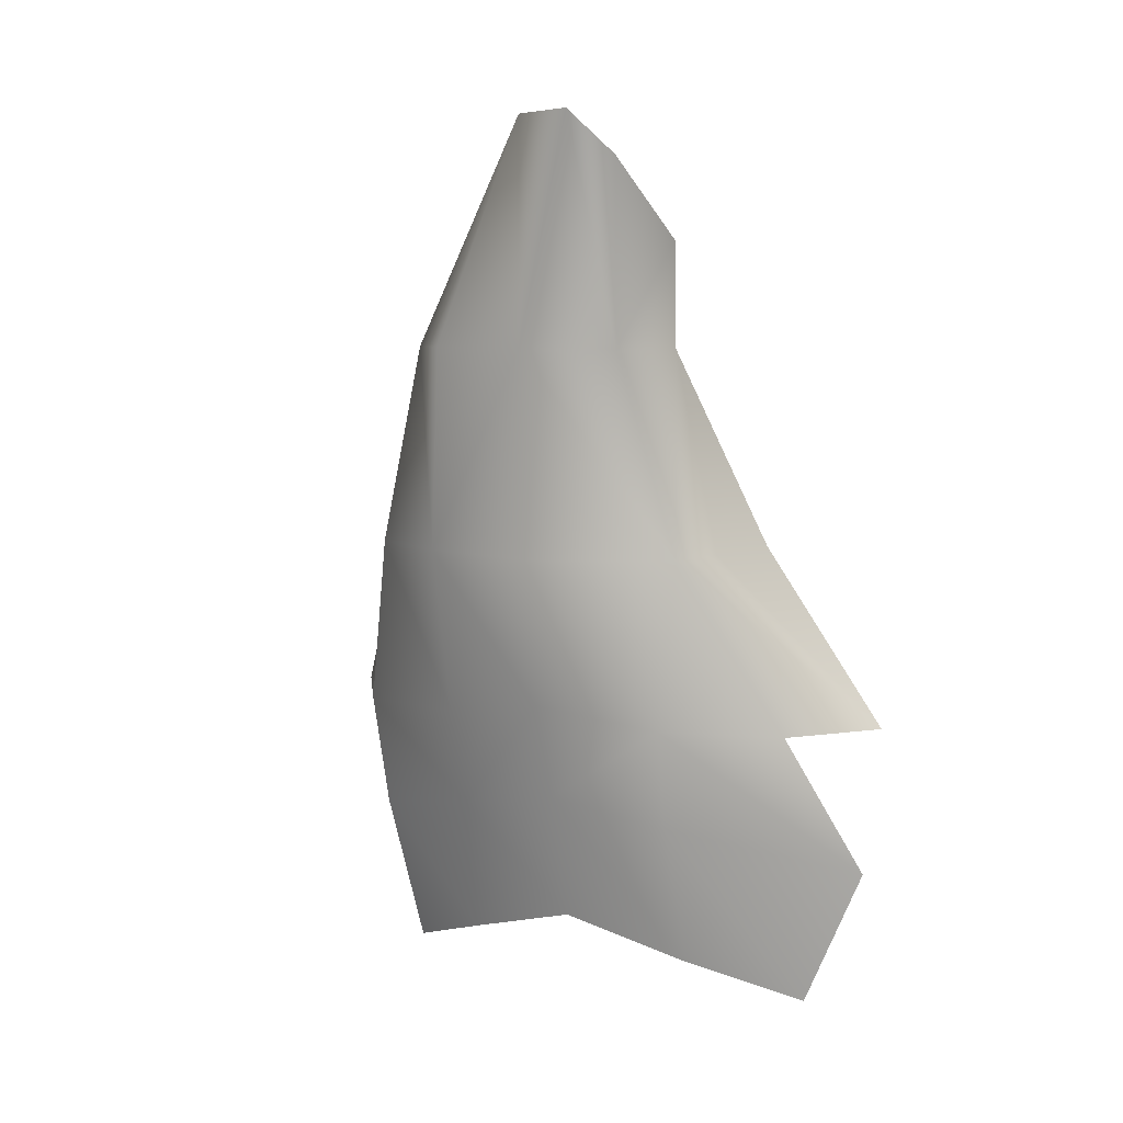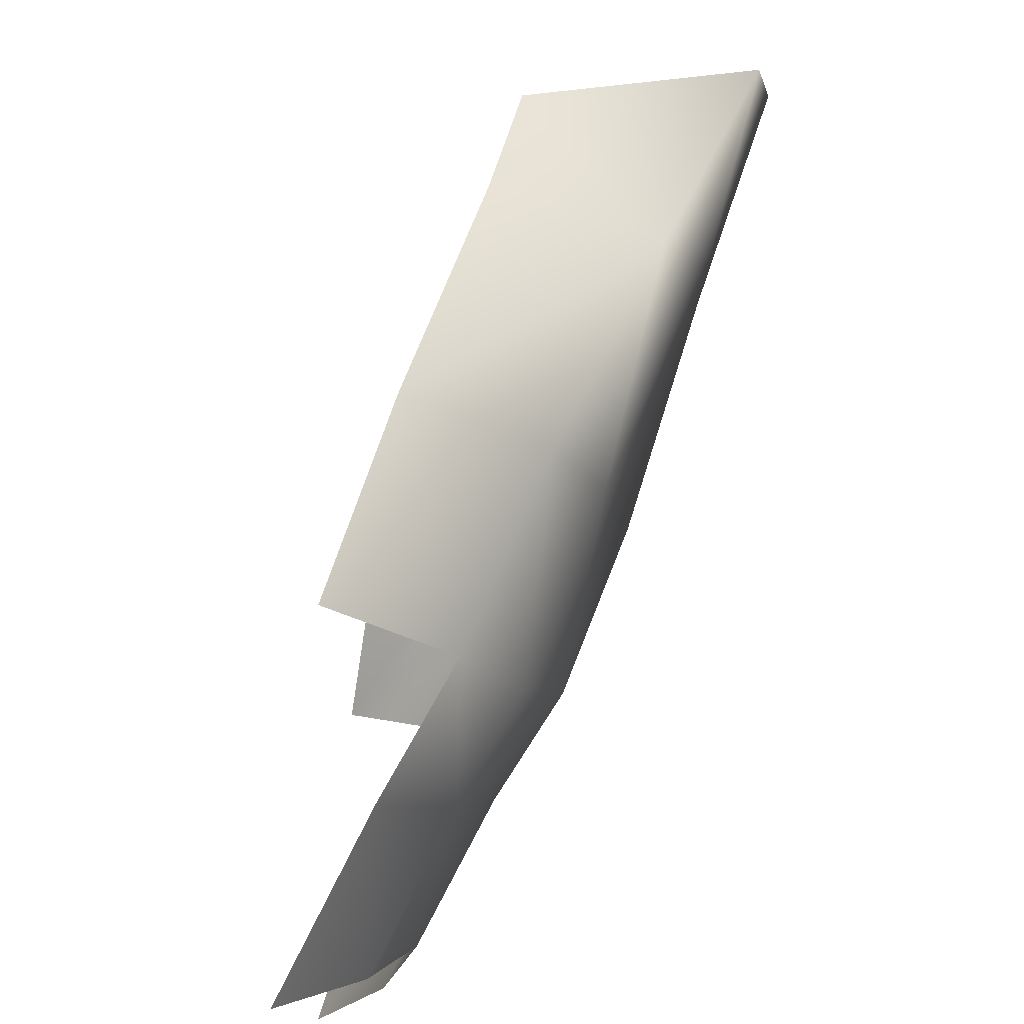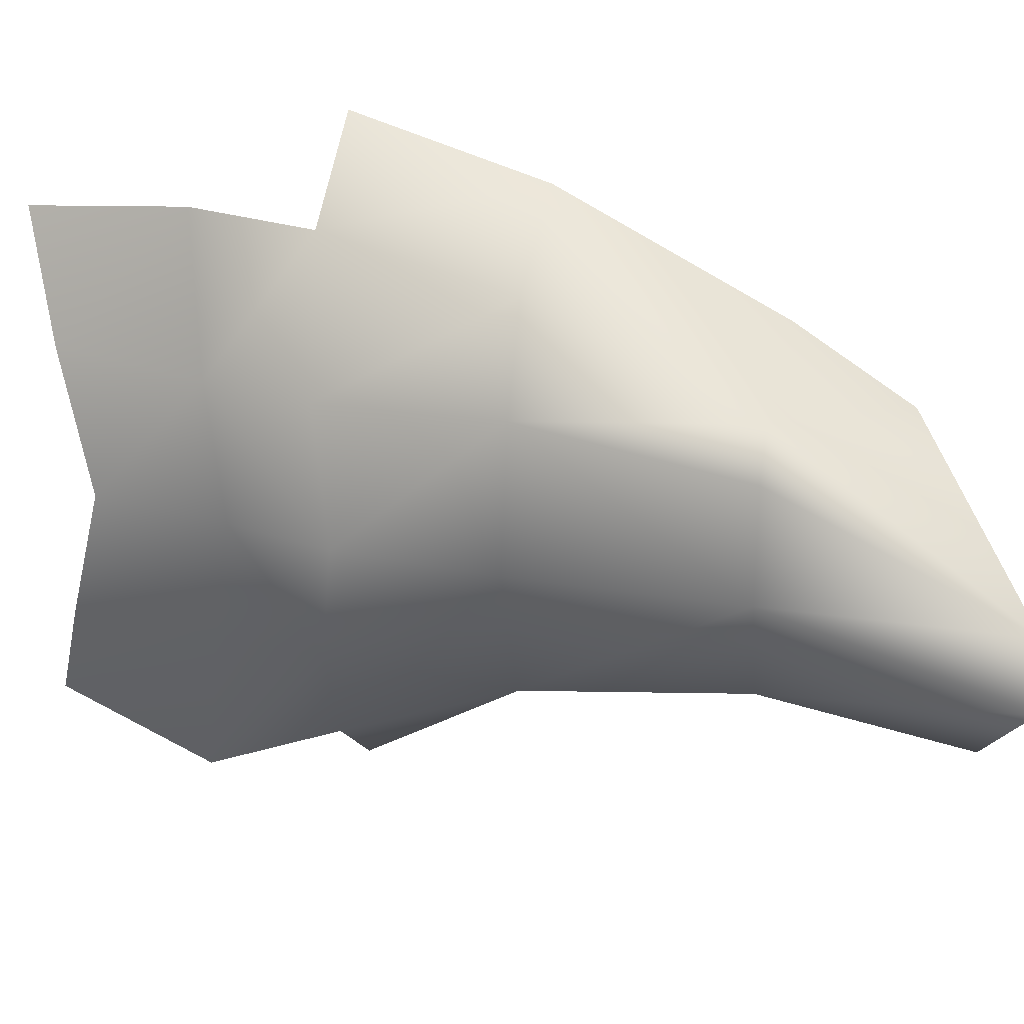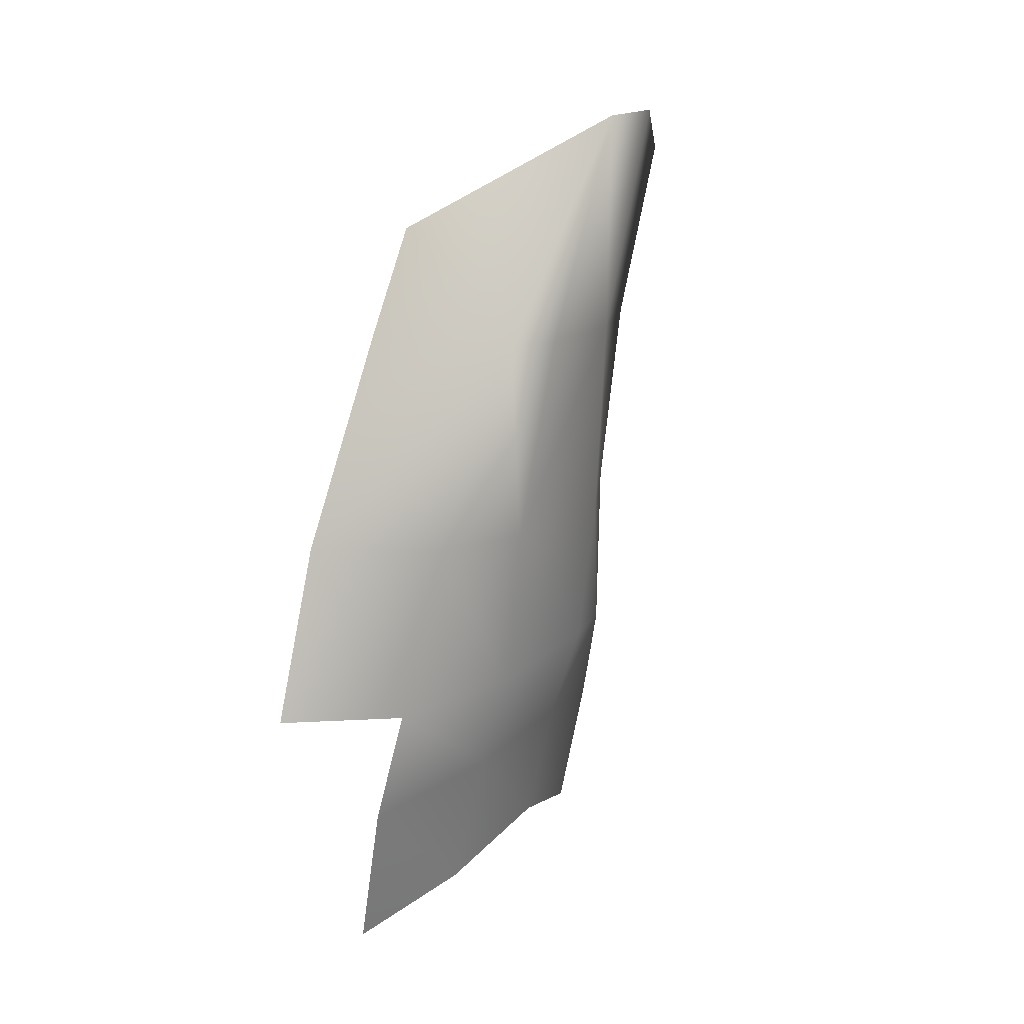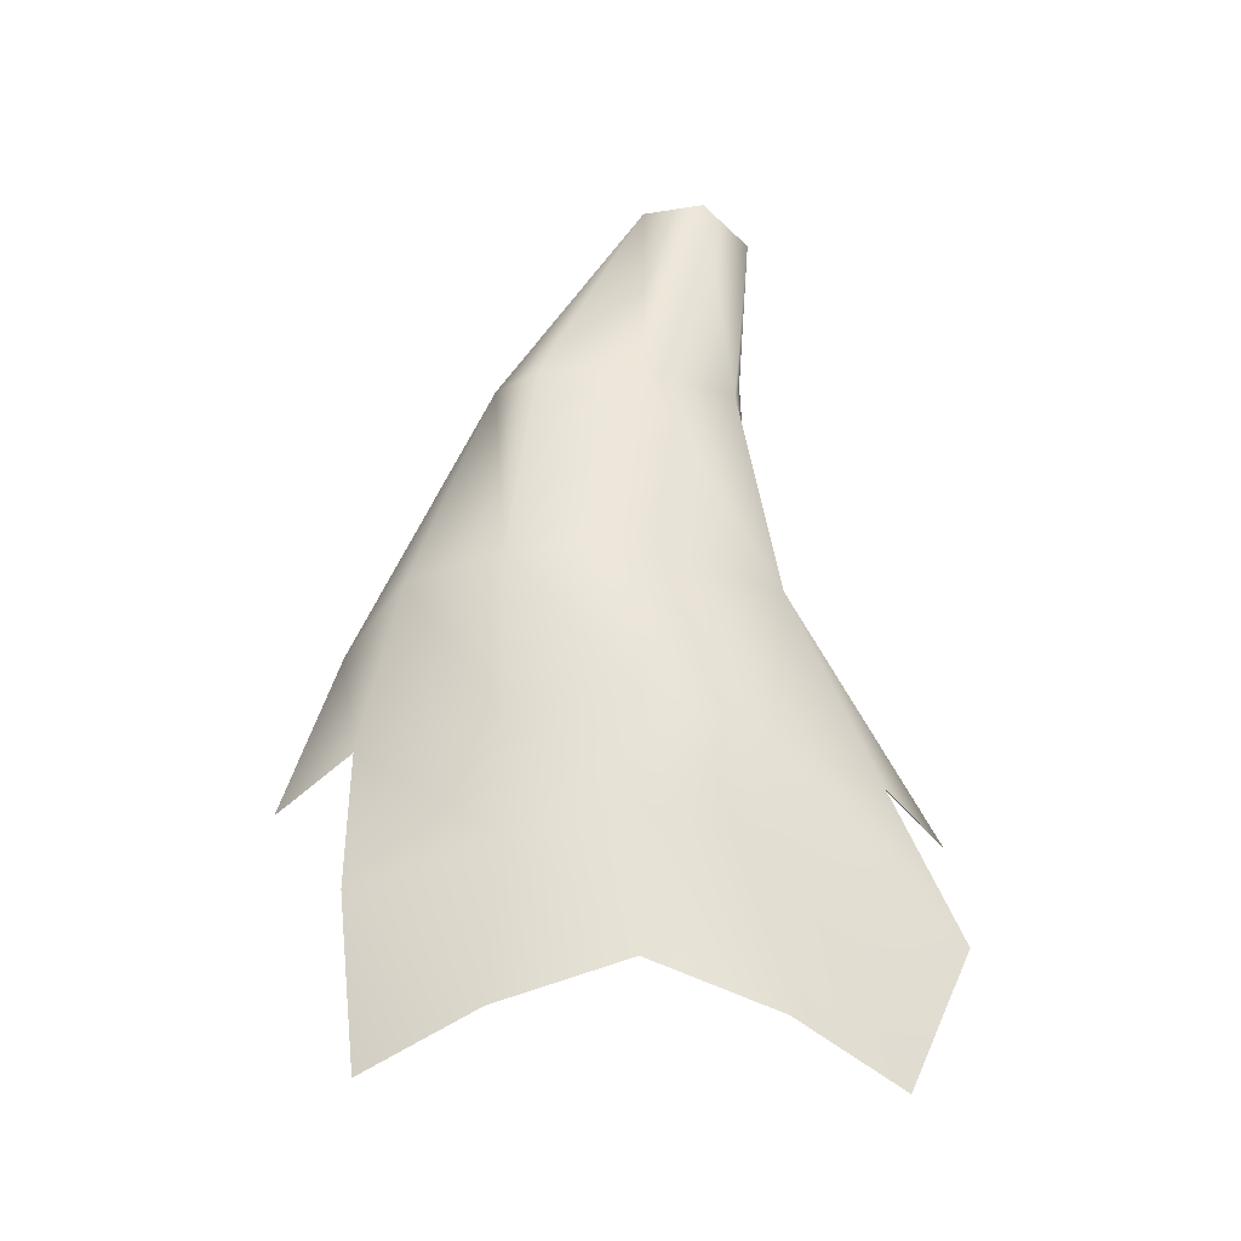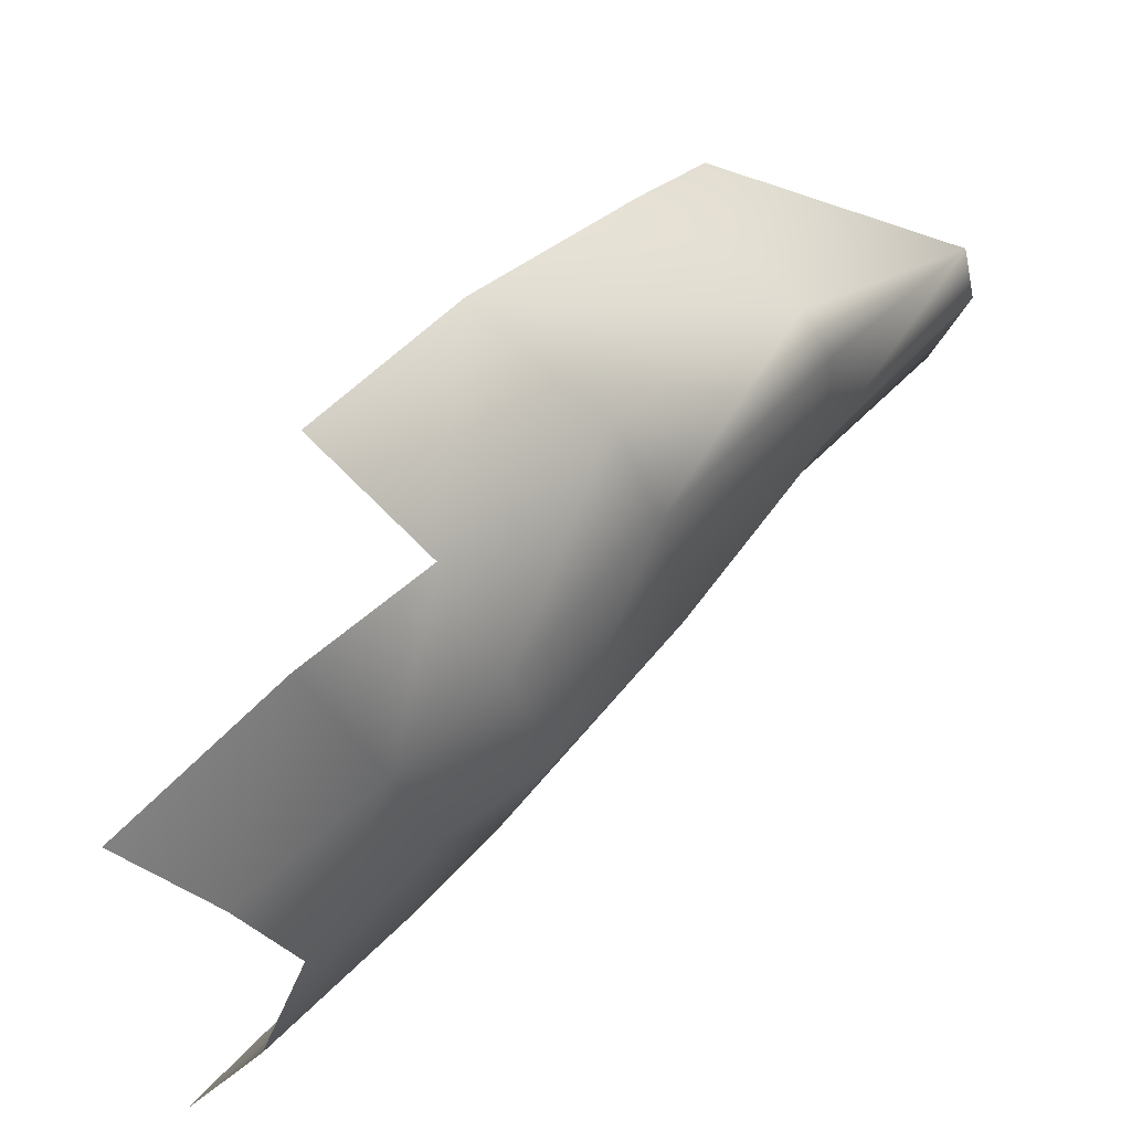
<metadata>
{"format":"obj","ext":"obj","renderer":"f3d","projection":"perspective","resolution":1024,"background":"white","views":[{"elev":7.1,"azim":119.9,"up":"+Y"},{"elev":77.9,"azim":14.4,"up":"+Z"},{"elev":23.2,"azim":103.0,"up":"+Z"},{"elev":16.6,"azim":29.9,"up":"+Y"},{"elev":-39.2,"azim":86.5,"up":"+Y"},{"elev":58.7,"azim":32.2,"up":"+Z"}]}
</metadata>
<code>
o D71C_D
v 4.61 -43.84 -0.02539
v 4.554 -45.02 0.5119
v 4.598 -45.02 -0.01475
v 4.683 -43.83 -0.3403
v 4.61 -43.84 -0.02539
v 4.598 -45.02 -0.01475
v 4.413 -46.11 0.6443
v 4.541 -46.11 -0.01475
v 4.598 -45.02 -0.01475
v 4.554 -45.02 0.5119
v 4.413 -46.11 0.6443
v 4.598 -45.02 -0.01475
v 4.21 -46.11 -0.7261
v 4.445 -45.02 -0.4972
v 4.598 -45.02 -0.01475
v 4.541 -46.11 -0.01475
v 4.21 -46.11 -0.7261
v 4.598 -45.02 -0.01475
v 3.548 -46.11 1.436
v 3.498 -47.04 1.701
v 4.039 -47.04 1.306
v 4.179 -46.11 1.117
v 3.548 -46.11 1.436
v 4.039 -47.04 1.306
v 4.21 -46.11 -0.7261
v 4.238 -47.01 -0.636
v 3.893 -47.04 -1.207
v 4.413 -46.11 0.6443
v 4.297 -47.01 0.6065
v 4.441 -46.9 -0.01475
v 4.541 -46.11 -0.01475
v 4.413 -46.11 0.6443
v 4.441 -46.9 -0.01475
v 4.61 -43.84 -0.02539
v 4.398 -45.02 0.7224
v 4.554 -45.02 0.5119
v 4.297 -47.01 0.6065
v 4.413 -46.11 0.6443
v 4.179 -46.11 1.117
v 4.039 -47.04 1.306
v 4.297 -47.01 0.6065
v 4.179 -46.11 1.117
v 3.421 -47.04 -1.562
v 3.864 -46.11 -0.7889
v 4.21 -46.11 -0.7261
v 3.893 -47.04 -1.207
v 3.421 -47.04 -1.562
v 4.21 -46.11 -0.7261
v 4.238 -47.01 -0.636
v 4.21 -46.11 -0.7261
v 4.541 -46.11 -0.01475
v 4.441 -46.9 -0.01475
v 4.238 -47.01 -0.636
v 4.541 -46.11 -0.01475
v 4.398 -45.02 0.7224
v 4.179 -46.11 1.117
v 4.413 -46.11 0.6443
v 4.554 -45.02 0.5119
v 4.398 -45.02 0.7224
v 4.413 -46.11 0.6443
v 4.445 -45.02 -0.4972
v 4.61 -44.06 -0.5766
v 4.683 -43.83 -0.3403
v 4.598 -45.02 -0.01475
v 4.445 -45.02 -0.4972
v 4.683 -43.83 -0.3403
v 4.21 -46.11 -0.7261
v 3.864 -46.11 -0.7889
v 3.973 -45.02 -0.5933
v 4.445 -45.02 -0.4972
v 4.21 -46.11 -0.7261
v 3.973 -45.02 -0.5933
v 4.398 -45.02 0.7224
v 3.628 -45.02 0.9114
v 3.548 -46.11 1.436
v 4.179 -46.11 1.117
v 4.398 -45.02 0.7224
v 3.548 -46.11 1.436
v 3.864 -46.11 -0.7889
v 3.421 -47.04 -1.562
v 3.368 -46.11 -0.8593
v 3.968 -44.46 -0.585
v 4.61 -44.06 -0.5766
v 4.445 -45.02 -0.4972
v 3.973 -45.02 -0.5933
v 3.968 -44.46 -0.585
v 4.445 -45.02 -0.4972
v 3.368 -46.11 -0.8593
v 3.973 -45.02 -0.5933
v 3.864 -46.11 -0.7889
v 4.398 -45.02 0.7224
v 4.61 -43.84 -0.02539
v 3.631 -44.46 0.5565
v 3.628 -45.02 0.9114
v 4.398 -45.02 0.7224
v 3.631 -44.46 0.5565
v 4.147 -47.55 -0.6376
v 3.971 -48.31 -0.6802
v 3.677 -48.52 -1.245
v 3.691 -47.78 -1.576
v 4.147 -47.55 -0.6376
v 3.677 -48.52 -1.245
v 4.147 -47.55 0.6081
v 3.971 -48.31 0.6507
v 4.1 -48.12 -0.01475
v 4.265 -47.43 -0.01475
v 4.147 -47.55 0.6081
v 4.1 -48.12 -0.01475
v 4.147 -47.55 0.6081
v 4.265 -47.43 -0.01475
v 4.441 -46.9 -0.01475
v 4.297 -47.01 0.6065
v 4.147 -47.55 0.6081
v 4.441 -46.9 -0.01475
v 3.691 -47.78 -1.576
v 3.893 -47.04 -1.207
v 4.238 -47.01 -0.636
v 4.147 -47.55 -0.6376
v 3.691 -47.78 -1.576
v 4.238 -47.01 -0.636
v 4.265 -47.43 -0.01475
v 4.147 -47.55 -0.6376
v 4.238 -47.01 -0.636
v 4.441 -46.9 -0.01475
v 4.265 -47.43 -0.01475
v 4.238 -47.01 -0.636
v 3.971 -48.31 0.6507
v 4.147 -47.55 0.6081
v 3.87 -47.68 1.319
v 3.677 -48.52 1.215
v 3.971 -48.31 0.6507
v 3.87 -47.68 1.319
v 3.971 -48.31 -0.6802
v 4.147 -47.55 -0.6376
v 4.265 -47.43 -0.01475
v 4.1 -48.12 -0.01475
v 3.971 -48.31 -0.6802
v 4.265 -47.43 -0.01475
v 4.039 -47.04 1.306
v 3.87 -47.68 1.319
v 4.147 -47.55 0.6081
v 4.297 -47.01 0.6065
v 4.039 -47.04 1.306
v 4.147 -47.55 0.6081
f 1 2 3
f 4 5 6
f 7 8 9
f 10 11 12
f 13 14 15
f 16 17 18
f 19 20 21
f 22 23 24
f 25 26 27
f 28 29 30
f 31 32 33
f 34 35 36
f 37 38 39
f 40 41 42
f 43 44 45
f 46 47 48
f 49 50 51
f 52 53 54
f 55 56 57
f 58 59 60
f 61 62 63
f 64 65 66
f 67 68 69
f 70 71 72
f 73 74 75
f 76 77 78
f 79 80 81
f 82 83 84
f 85 86 87
f 88 89 90
f 91 92 93
f 94 95 96
f 97 98 99
f 100 101 102
f 103 104 105
f 106 107 108
f 109 110 111
f 112 113 114
f 115 116 117
f 118 119 120
f 121 122 123
f 124 125 126
f 127 128 129
f 130 131 132
f 133 134 135
f 136 137 138
f 139 140 141
f 142 143 144

</code>
